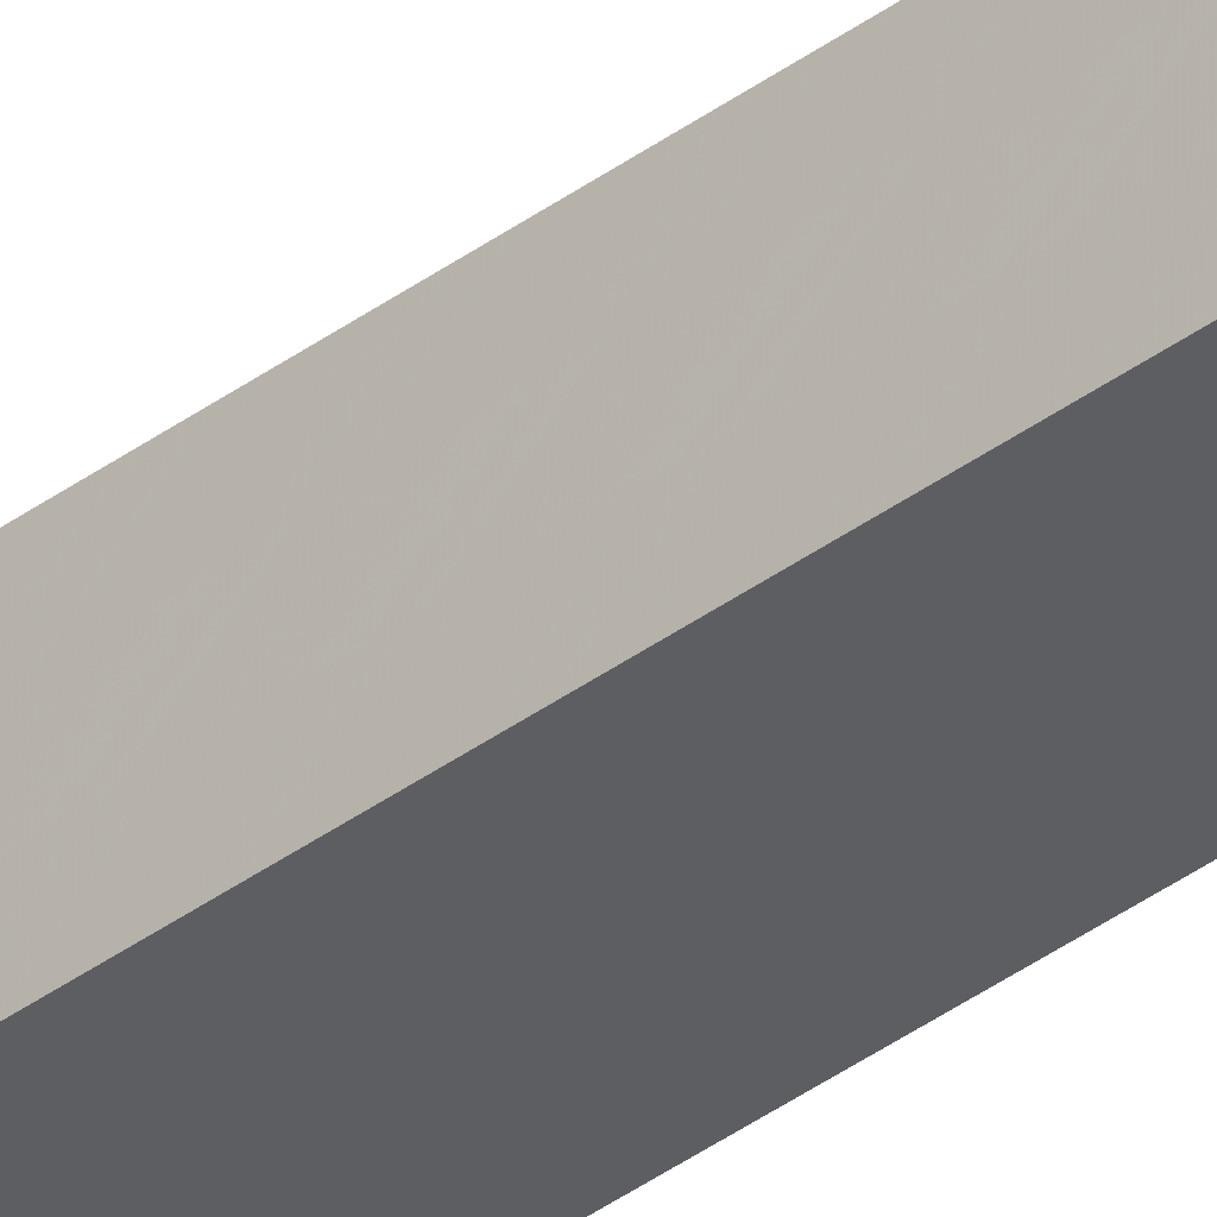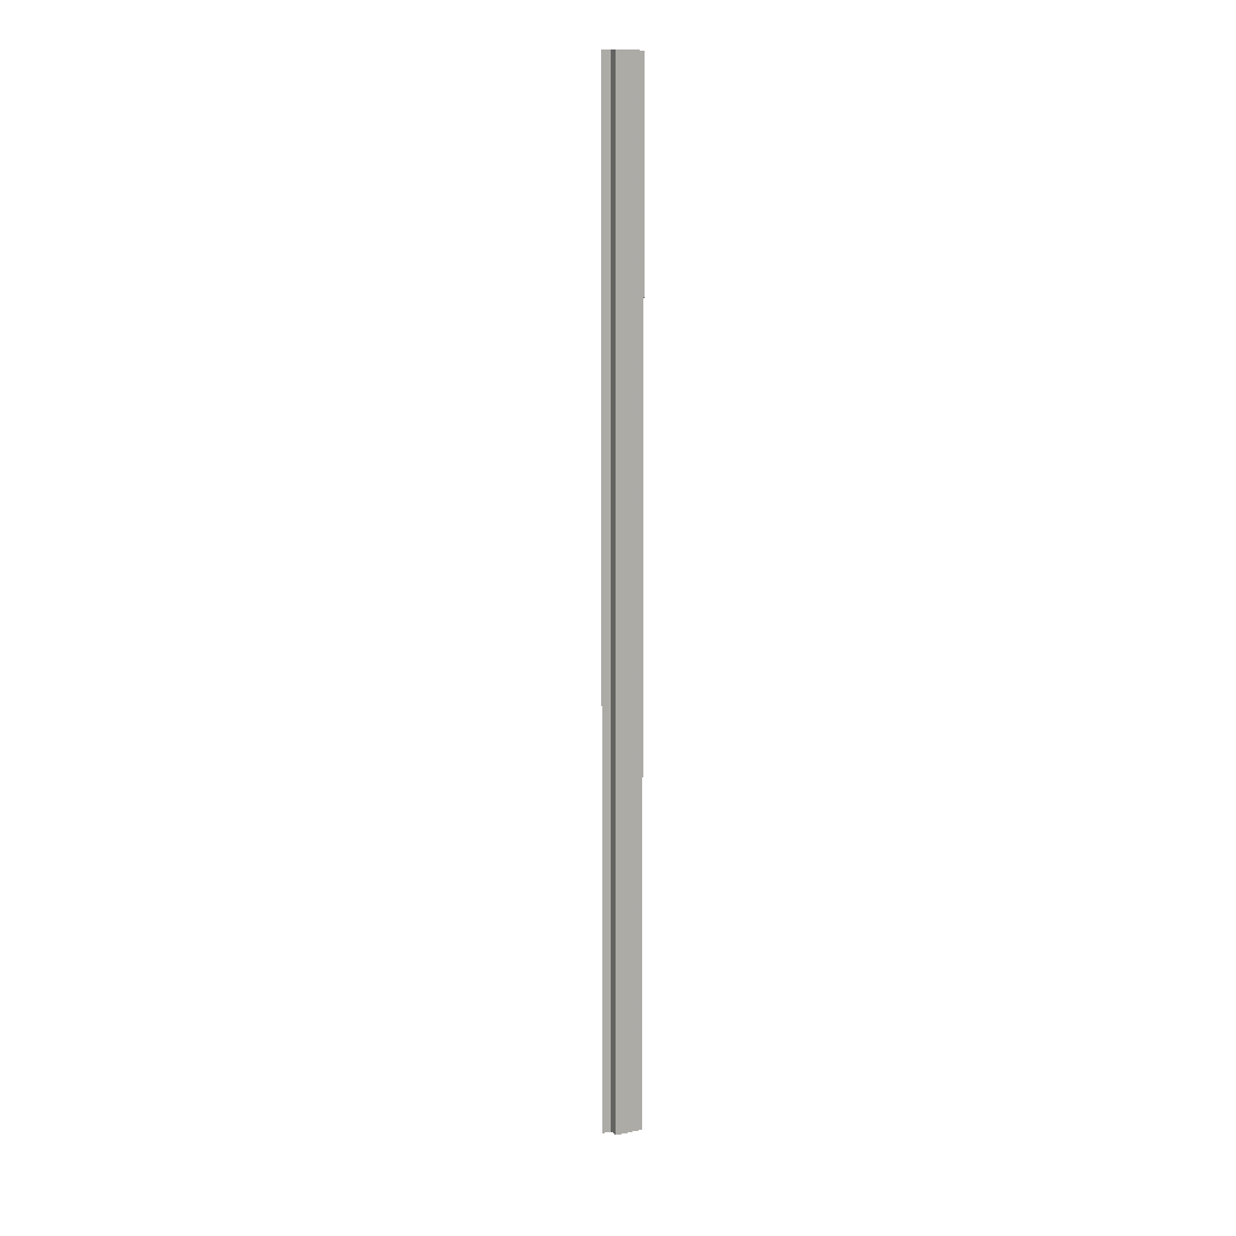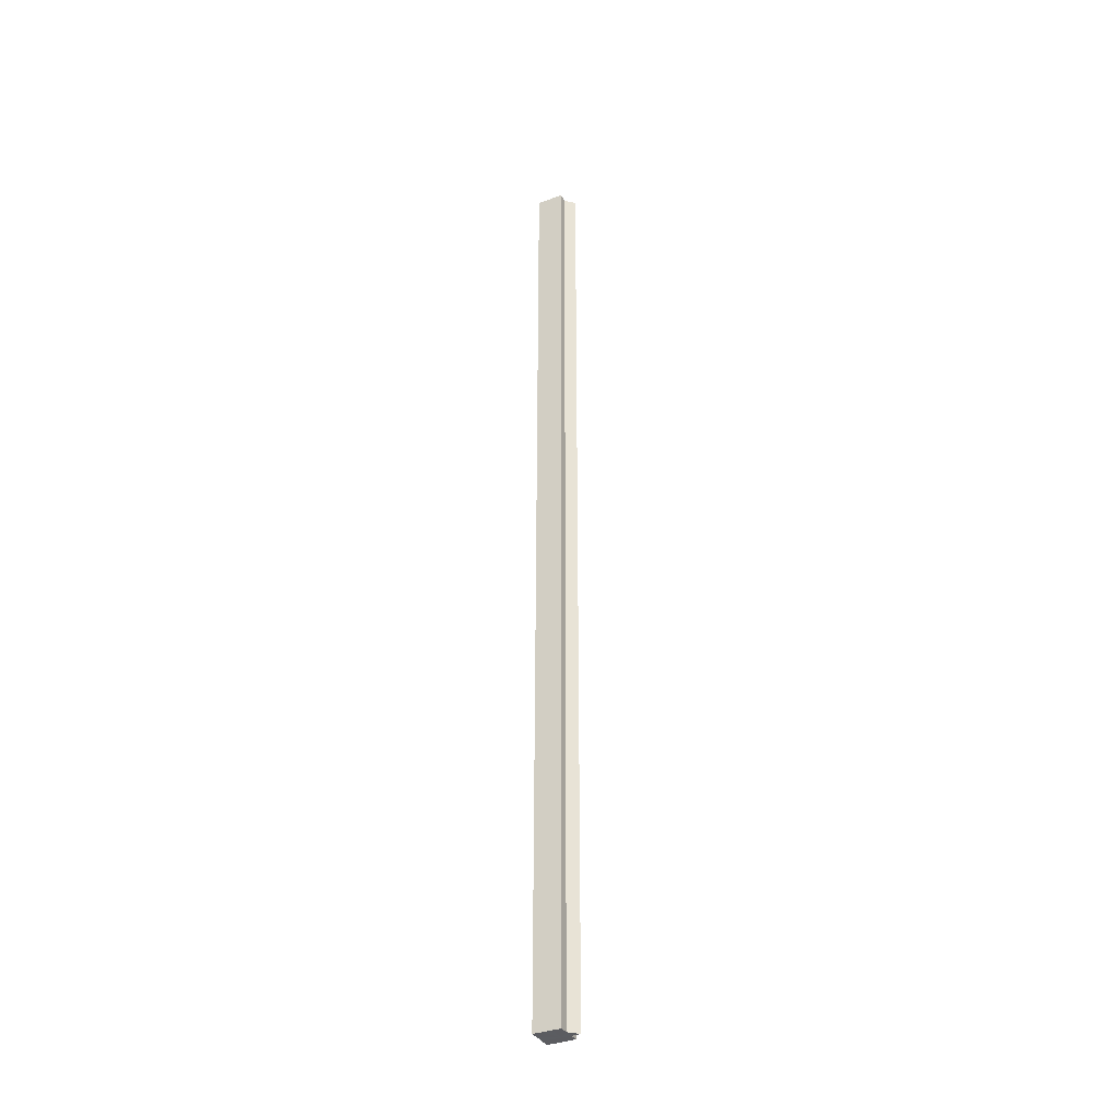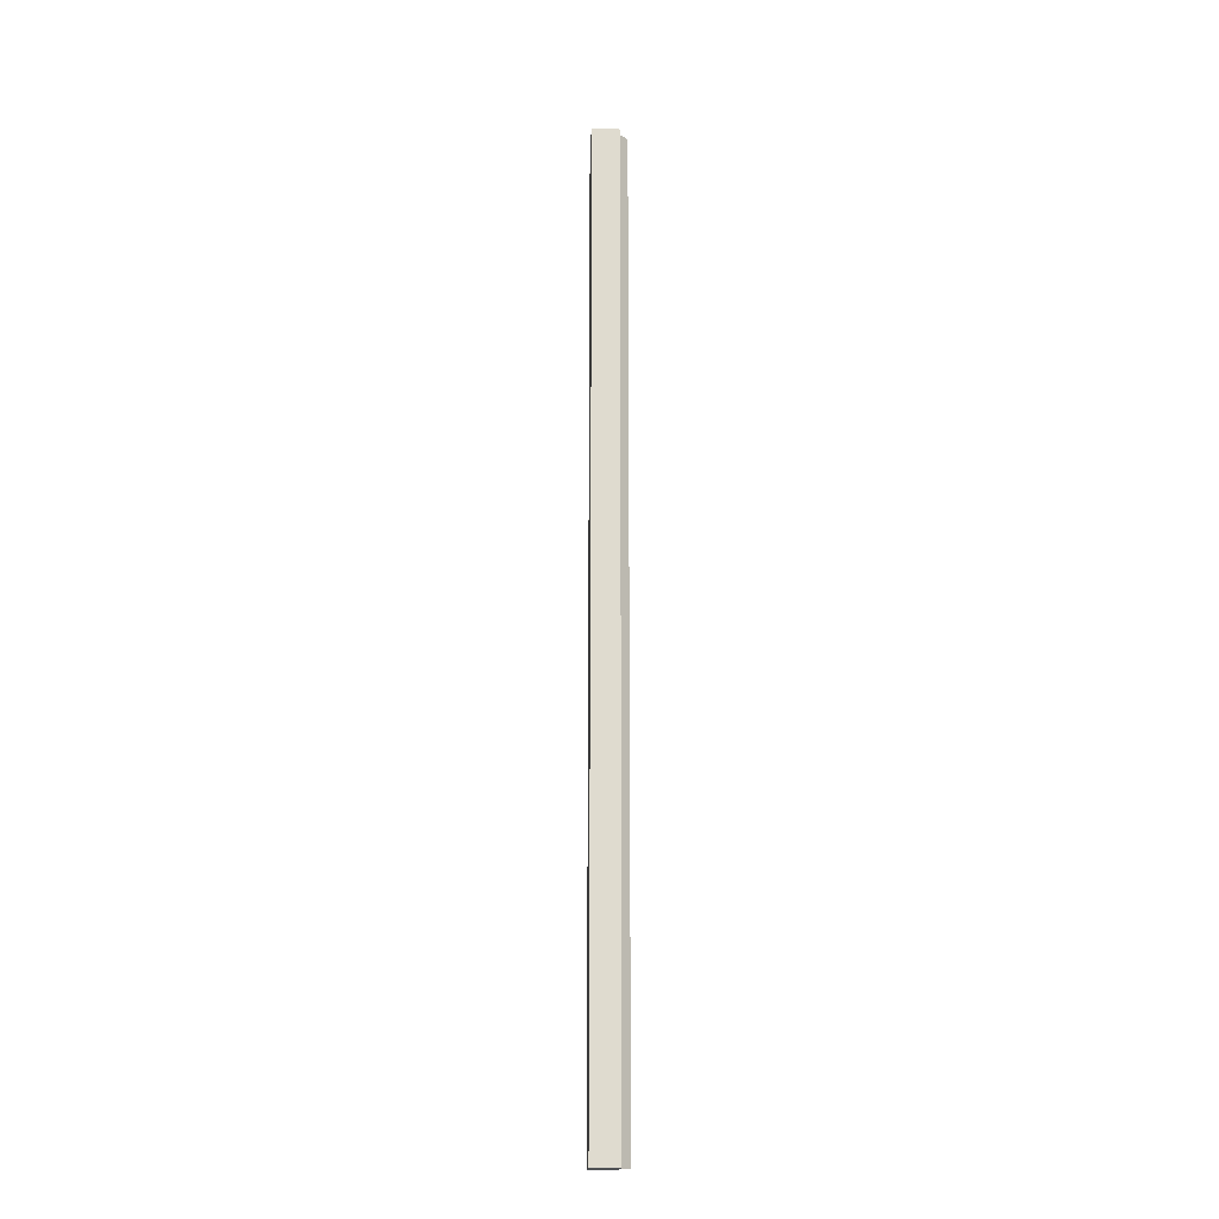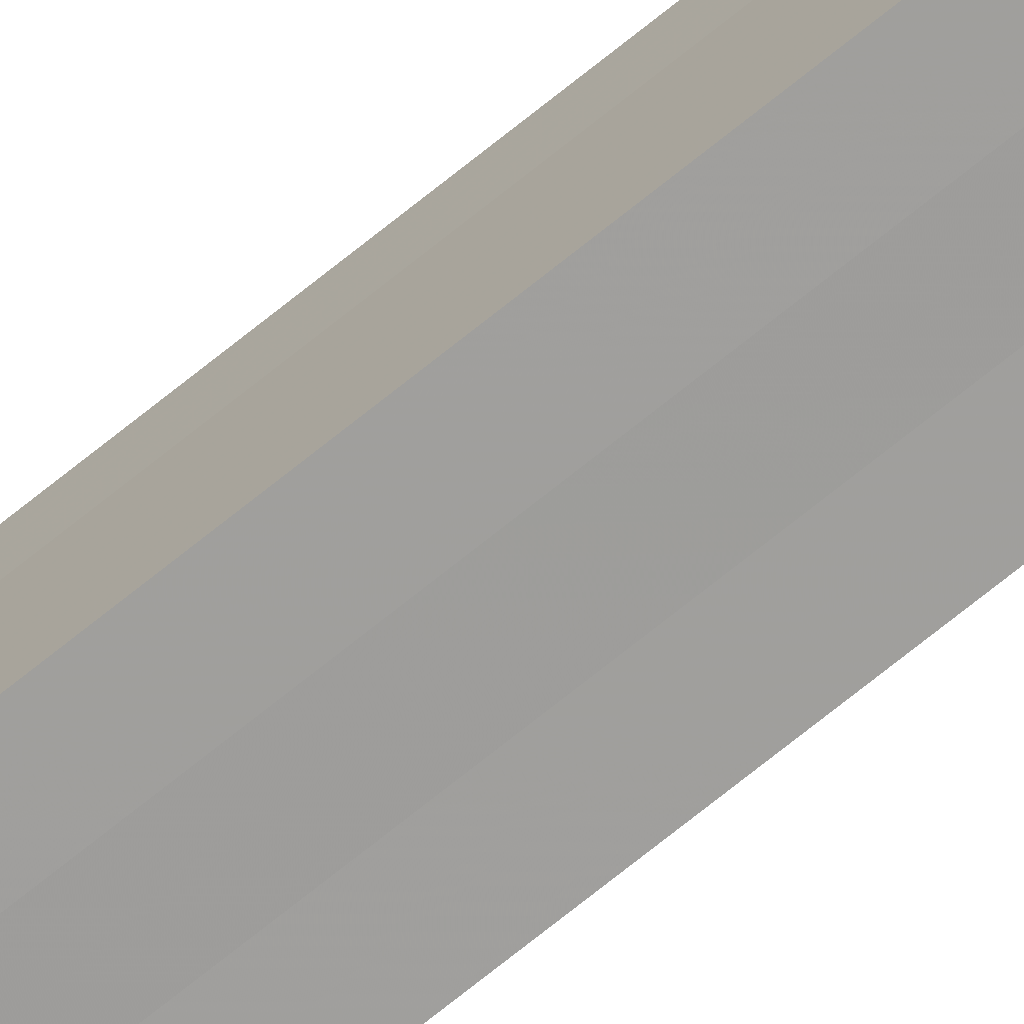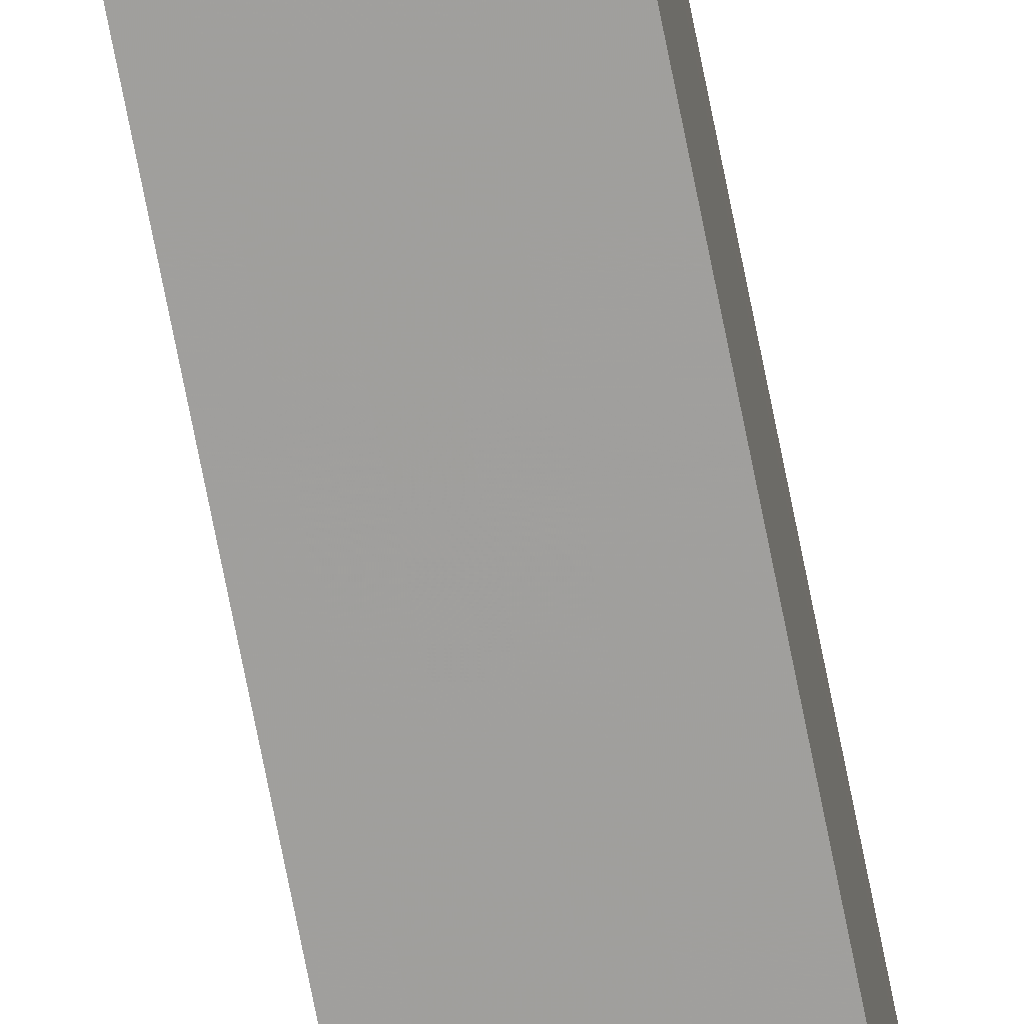
<metadata>
{"format":"obj","ext":"obj","renderer":"f3d","projection":"perspective","resolution":1024,"background":"white","views":[{"elev":-38.0,"azim":133.2,"up":"+Y"},{"elev":12.0,"azim":-115.6,"up":"+Z"},{"elev":-35.2,"azim":116.6,"up":"+Z"},{"elev":-18.8,"azim":85.7,"up":"+Z"},{"elev":-71.0,"azim":-50.9,"up":"+Y"},{"elev":-71.3,"azim":11.1,"up":"+Y"}]}
</metadata>
<code>
o 2372
v 2245 1878 14
v 2245 1878 14
v 2245 1878 15.07
v 2245 1878 14
v 2245 1878 15.07
v 2245 1878 14
v 2245 1878 15.07
v 2245 1878 14
v 2245 1878 15.07
v 2245 1878 14
v 2245 1878 15.07
v 2245 1878 14
v 2245 1878 15.07
v 2245 1878 14
v 2245 1878 14
v 2245 1878 14
v 2245 1878 14
v 2245 1878 14
v 2245 1878 14
v 2245 1878 14
v 2245 1878 15.07
v 2245 1878 15.07
v 2245 1878 14
v 2245 1878 15.07
v 2245 1878 14
v 2245 1878 14
v 2245 1878 15.07
v 2245 1878 14
v 2245 1878 14
v 2245 1878 14
v 2245 1878 14
v 2245 1878 14
v 2245 1878 14
v 2245 1878 14
v 2245 1878 15.07
v 2245 1878 15.07
v 2245 1878 15.07
v 2245 1878 15.07
v 2245 1878 14
v 2245 1878 14
v 2245 1878 14
v 2245 1878 15.07
v 2245 1878 14
v 2245 1878 15.07
v 2245 1878 15.07
v 2245 1878 14
v 2245 1878 14
v 2245 1878 14
v 2245 1878 14
v 2245 1878 15.07
v 2245 1878 14
v 2245 1878 14
v 2245 1878 15.07
v 2245 1878 14
v 2245 1878 15.07
v 2245 1878 14
v 2245 1878 15.07
v 2245 1878 14
v 2245 1878 15.07
v 2245 1878 14
v 2245 1878 15.07
v 2245 1878 15.07
v 2245 1878 14
v 2245 1878 14
v 2245 1878 15.07
v 2245 1878 15.07
v 2245 1878 15.07
v 2245 1878 15.07
v 2245 1878 15.07
v 2245 1878 15.07
v 2245 1878 15.07
v 2245 1878 15.07
v 2245 1878 15.07
v 2245 1878 15.07
v 2245 1878 15.07
v 2245 1878 15.07
v 2245 1878 15.07
v 2245 1878 15.07
v 2245 1878 15.07
v 2245 1878 15.07
f 1 2 3
f 2 4 5
f 6 1 7
f 7 8 9
f 9 10 11
f 11 12 13
f 14 12 15
f 14 16 12
f 14 15 17
f 14 18 16
f 14 17 19
f 14 20 18
f 21 19 22
f 14 19 23
f 24 25 21
f 14 23 26
f 27 28 24
f 14 29 20
f 14 30 29
f 14 26 31
f 14 31 32
f 33 34 27
f 35 30 36
f 37 31 38
f 39 40 37
f 34 41 42
f 41 43 44
f 45 46 35
f 47 48 45
f 48 49 50
f 51 52 53
f 52 54 55
f 54 56 57
f 53 58 59
f 59 60 61
f 61 20 62
f 63 64 65
f 66 32 67
f 68 67 69
f 68 69 70
f 68 70 71
f 68 71 72
f 68 72 73
f 68 73 74
f 68 74 75
f 68 75 76
f 68 76 77
f 68 77 78
f 68 78 79
f 68 79 80

</code>
